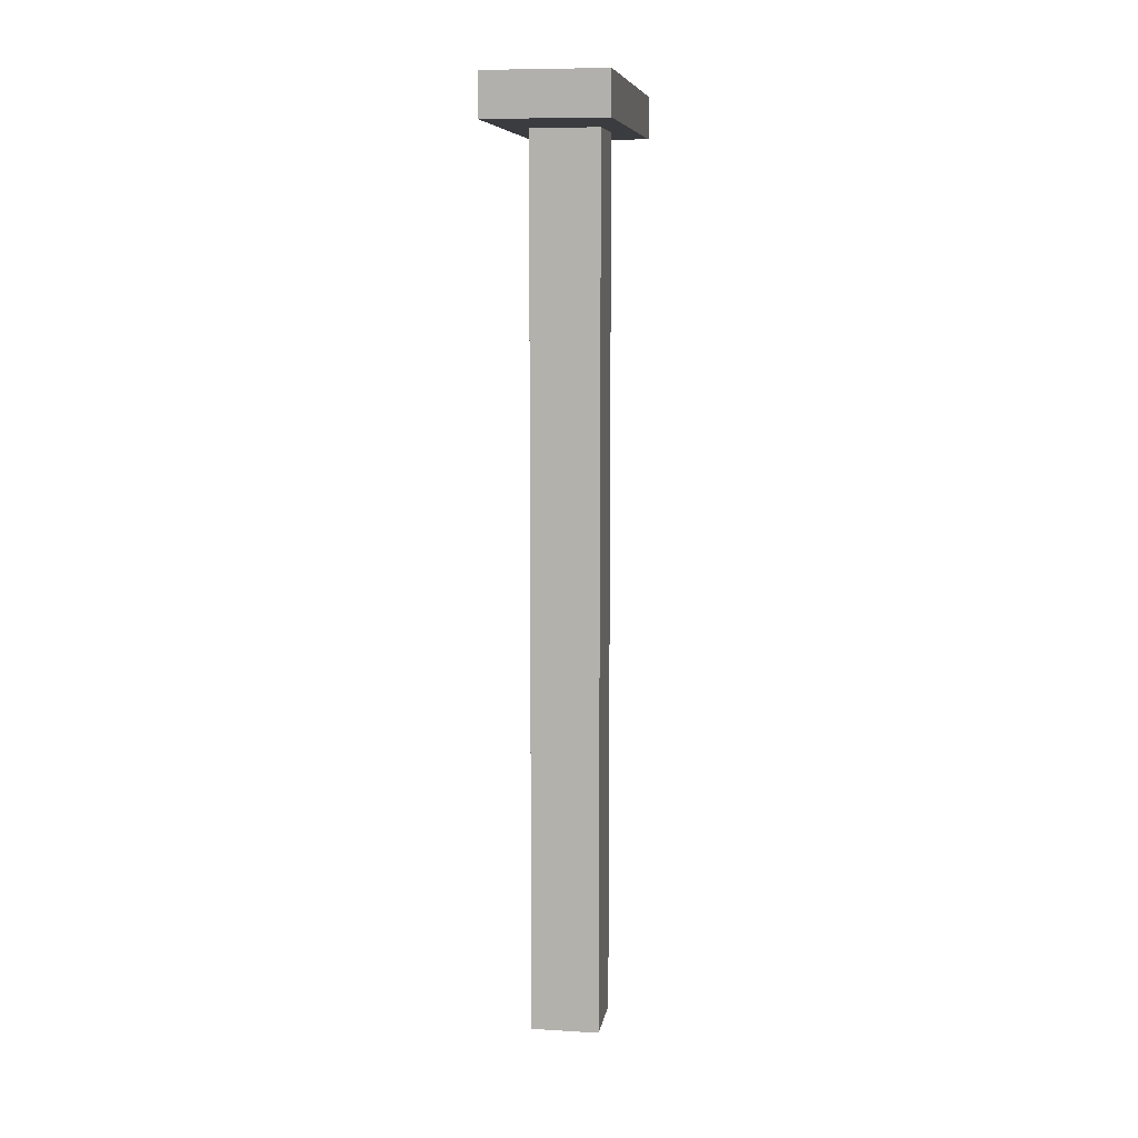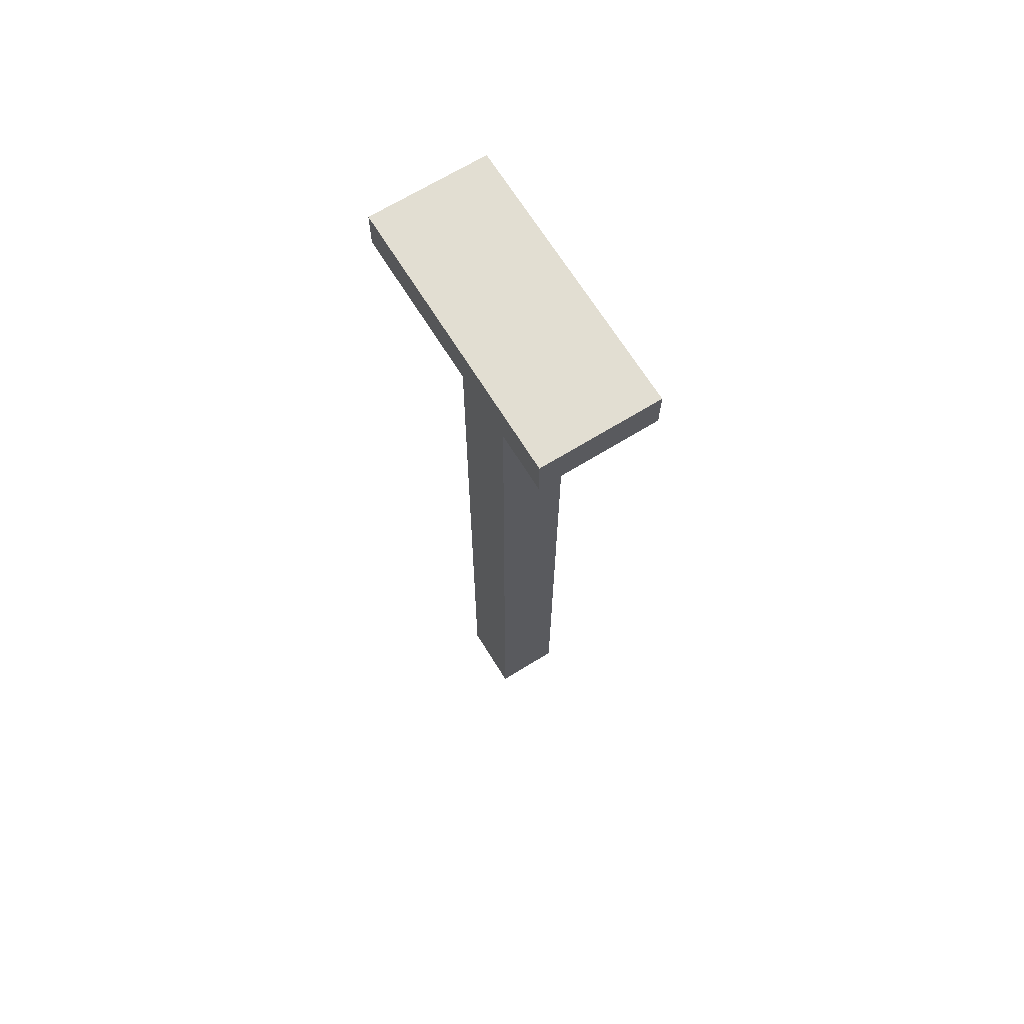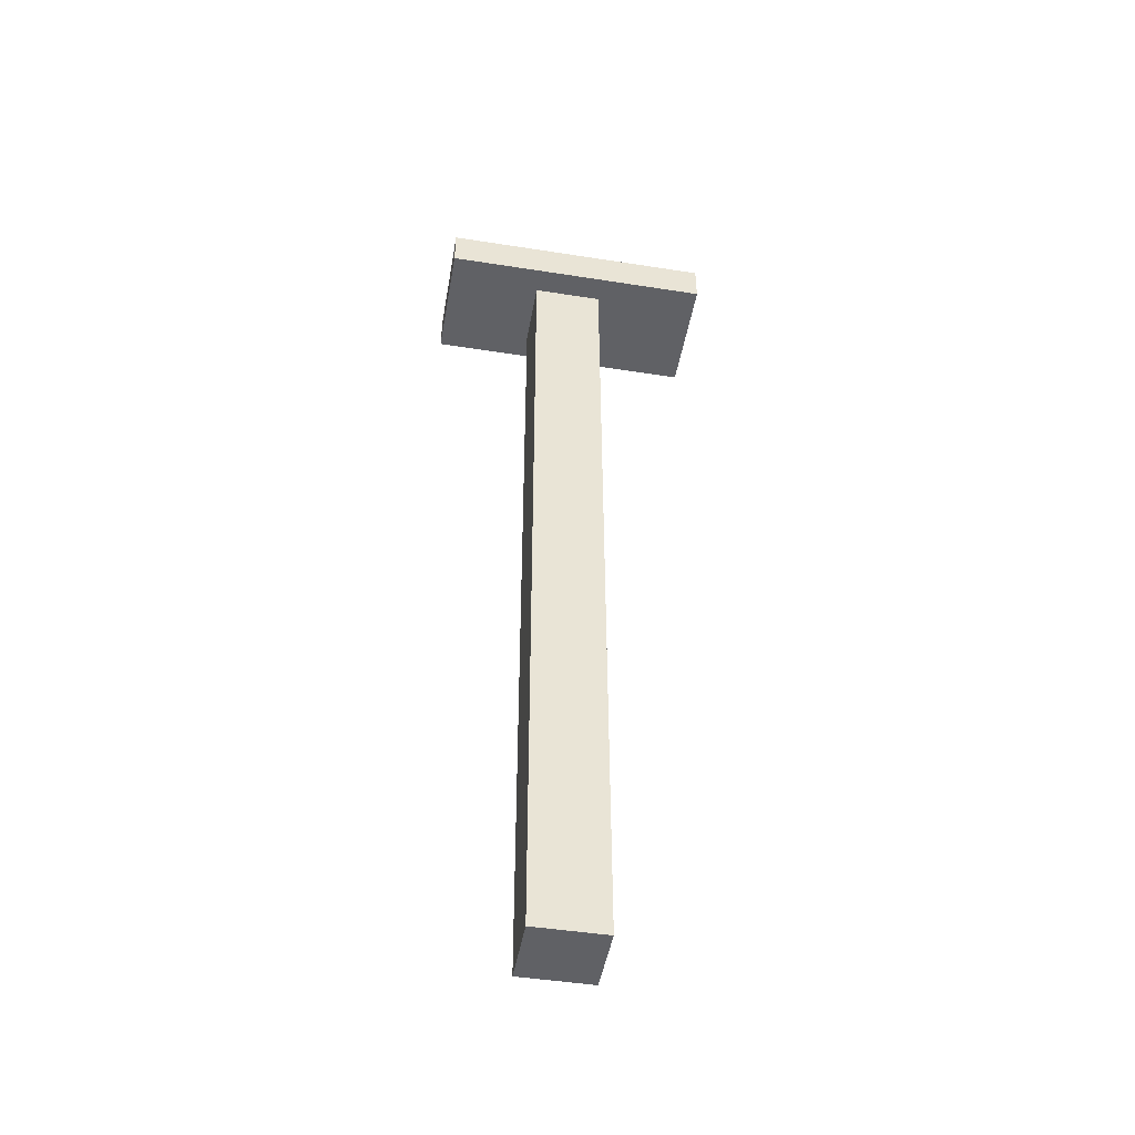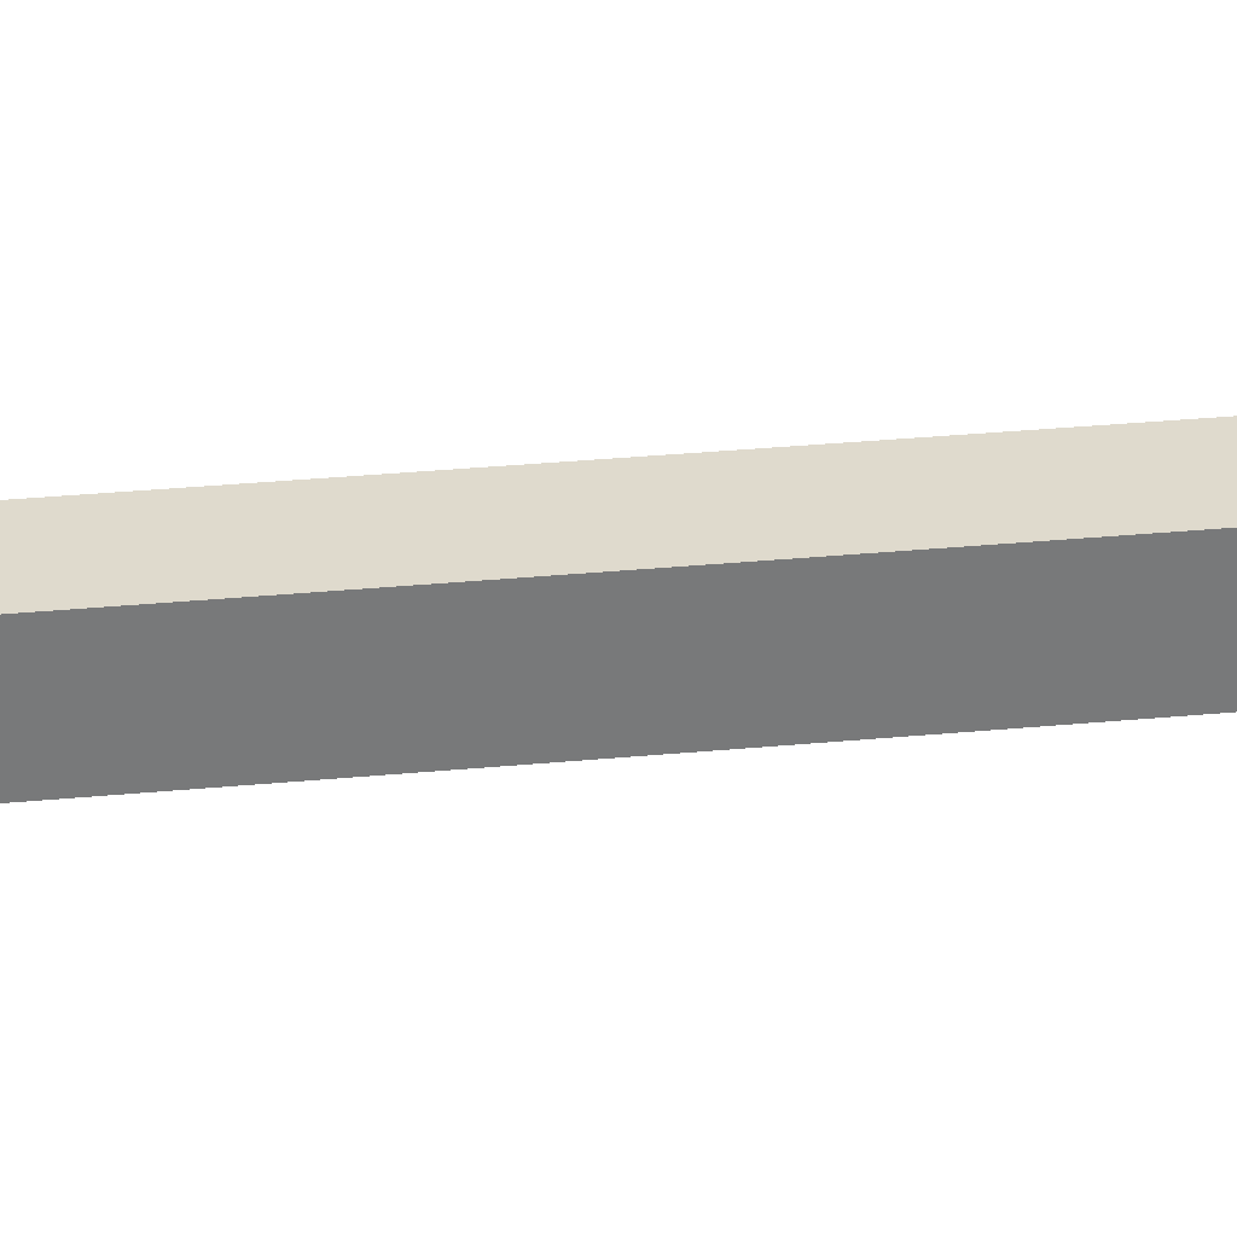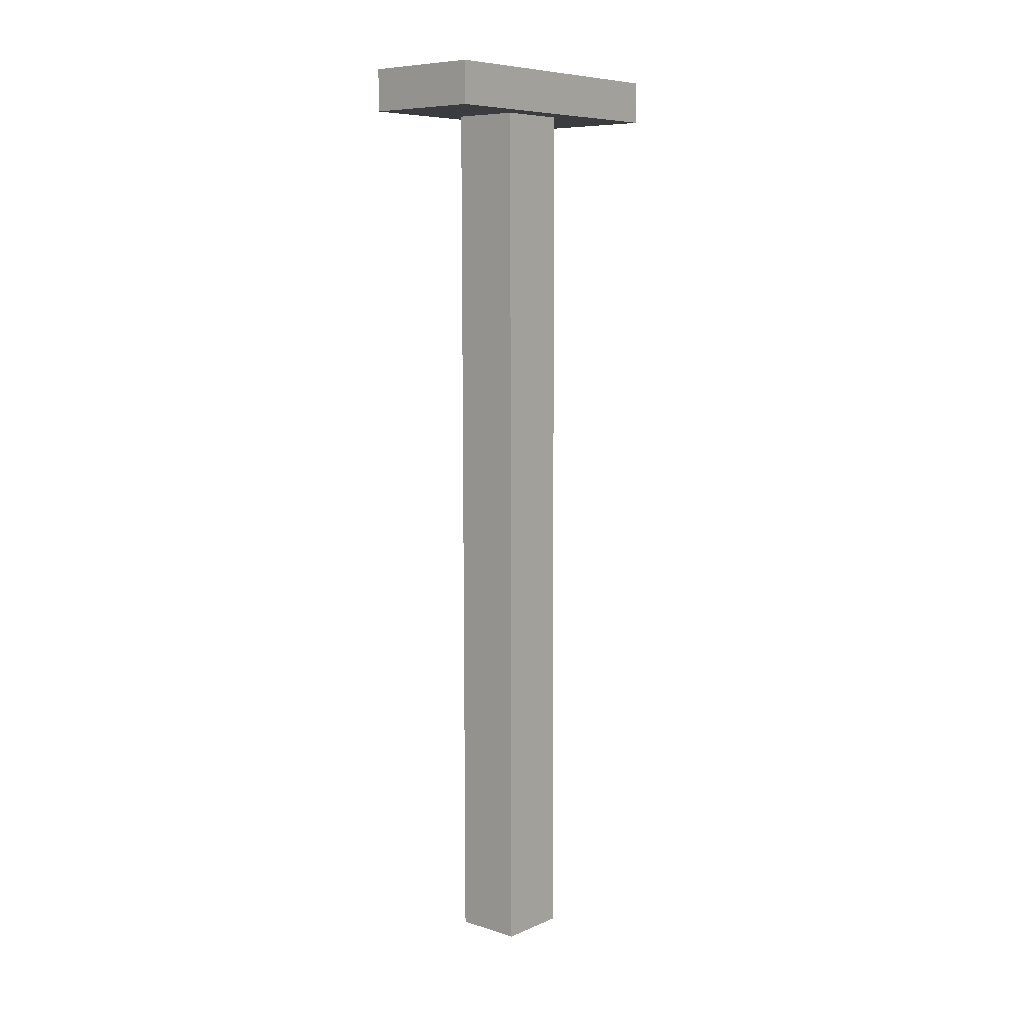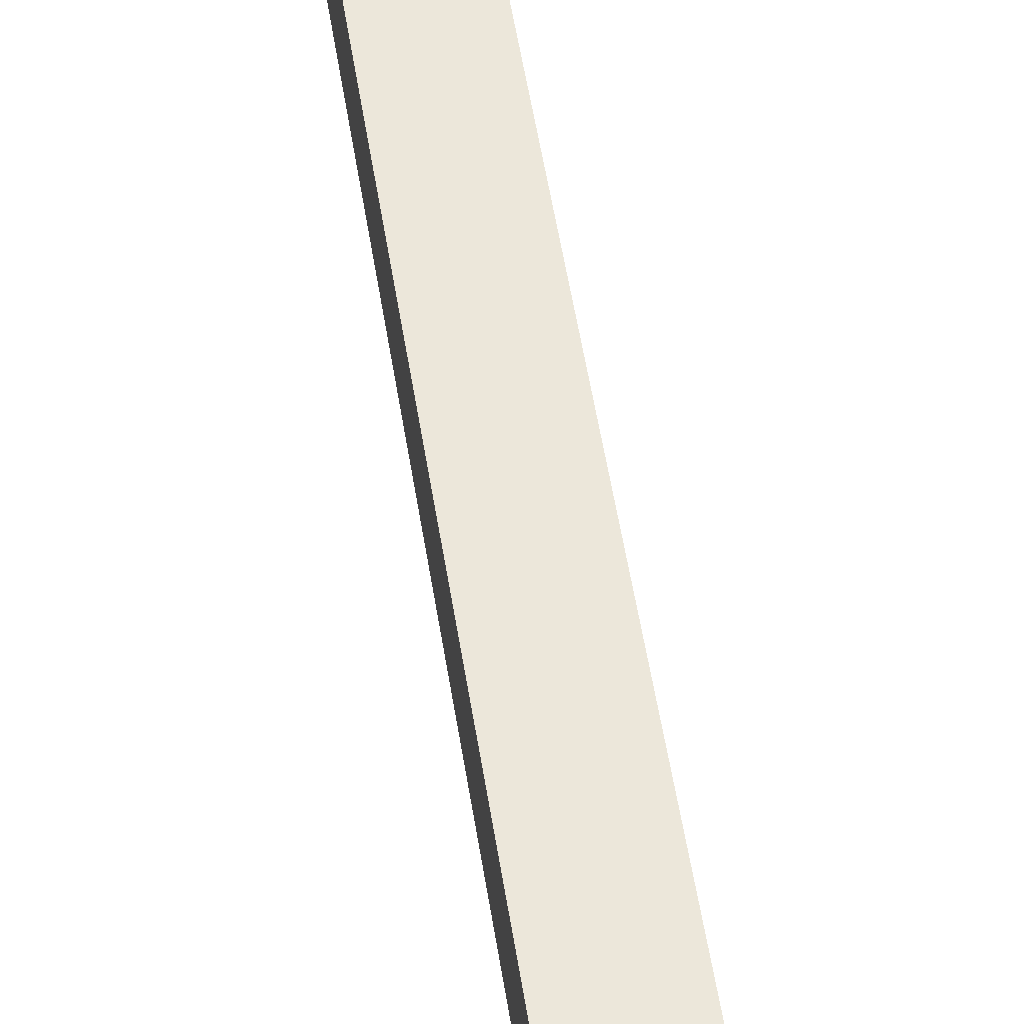
<metadata>
{"format":"obj","ext":"obj","renderer":"f3d","projection":"perspective","resolution":1024,"background":"white","views":[{"elev":8.7,"azim":-171.0,"up":"+Y"},{"elev":68.0,"azim":-31.7,"up":"+Y"},{"elev":-47.5,"azim":80.0,"up":"+Y"},{"elev":32.7,"azim":-97.7,"up":"+Z"},{"elev":7.8,"azim":40.8,"up":"+Y"},{"elev":54.0,"azim":171.1,"up":"+Z"}]}
</metadata>
<code>
o Cube
v 0.02622 0.009255 -0.06101
v 0.02622 -0.009255 -0.06101
v 0.02622 0.009255 0.06101
v 0.02622 -0.009255 0.06101
v -0.02622 0.009255 -0.06101
v -0.02622 -0.009255 -0.06101
v -0.02622 0.009255 0.06101
v -0.02622 -0.009255 0.06101
v -0.02622 -0.009255 0.008638
v 0.02622 0.009255 0.008638
v -0.02622 0.009255 0.008638
v 0.02622 -0.009255 0.008638
v -0.02622 0.009255 -0.004353
v 0.02622 -0.009255 -0.004353
v -0.02622 -0.009255 -0.004353
v 0.02622 0.009255 -0.004353
v 0.01461 -0.009255 -0.06101
v 0.01461 0.009255 0.06101
v 0.01461 -0.009255 0.06101
v 0.01461 0.009255 -0.06101
v 0.01461 -0.009255 0.01818
v 0.01461 0.009255 0.008638
v 0.01461 0.009255 -0.004353
v 0.01461 -0.009255 -0.01303
v -0.01536 -0.009255 -0.06101
v -0.01536 0.009255 0.06101
v -0.01536 -0.009255 0.01818
v -0.01536 -0.009255 -0.01303
v -0.01536 -0.009255 0.06101
v -0.01536 0.009255 -0.06101
v -0.01536 0.009255 0.008638
v -0.01536 0.009255 -0.004353
v 0.01461 -0.3983 -0.01391
v 0.01461 -0.3983 0.01734
v -0.01536 -0.3983 0.01734
v -0.01536 -0.3983 -0.01391
f 31 11 7 26
f 29 26 7 8
f 15 13 5 6
f 21 12 4 19
f 12 10 3 4
f 17 20 1 2
f 14 16 10 12
f 24 14 12 21
f 8 7 11 9
f 32 13 11 31
f 30 5 13 32
f 17 2 14 24
f 2 1 16 14
f 9 11 13 15
f 25 17 24 28
f 1 20 23 16
f 16 23 22 10
f 28 24 33 36
f 25 30 20 17
f 27 21 19 29
f 4 3 18 19
f 10 22 18 3
f 9 27 29 8
f 6 5 30 25
f 15 28 27 9
f 6 25 28 15
f 20 30 32 23
f 23 32 31 22
f 19 18 26 29
f 22 31 26 18
f 36 33 34 35
f 27 28 36 35
f 24 21 34 33
f 21 27 35 34

</code>
